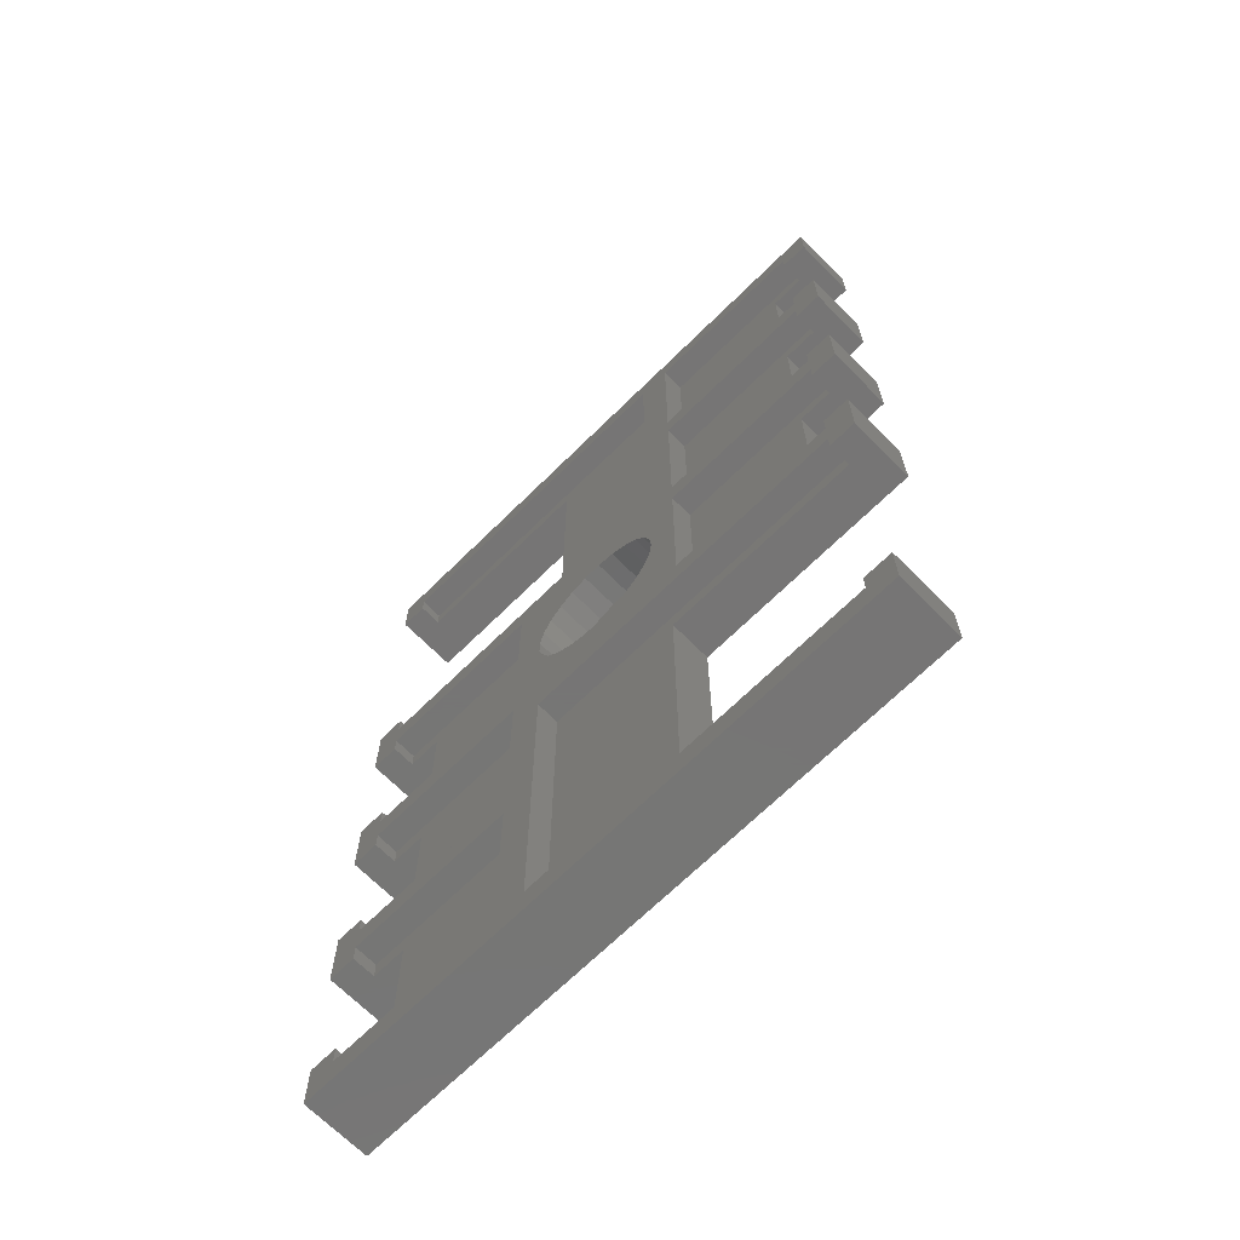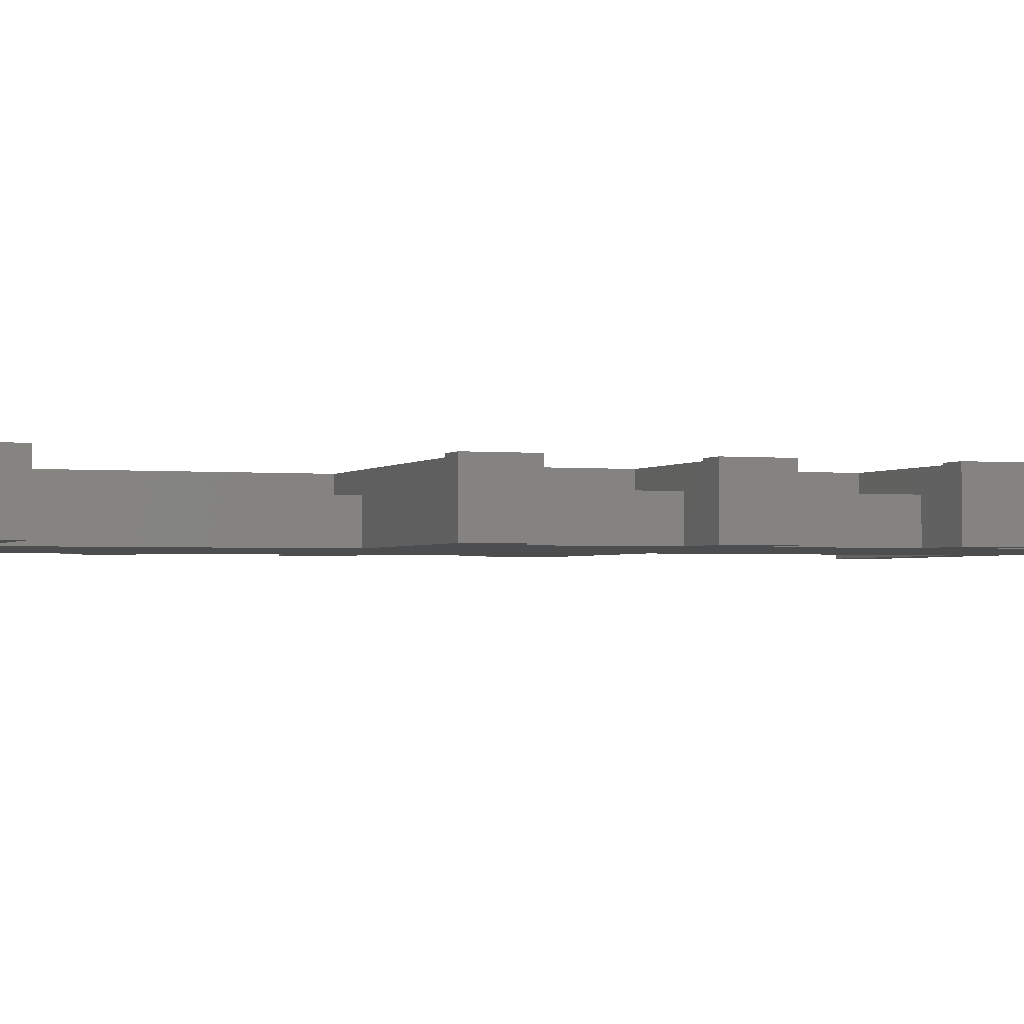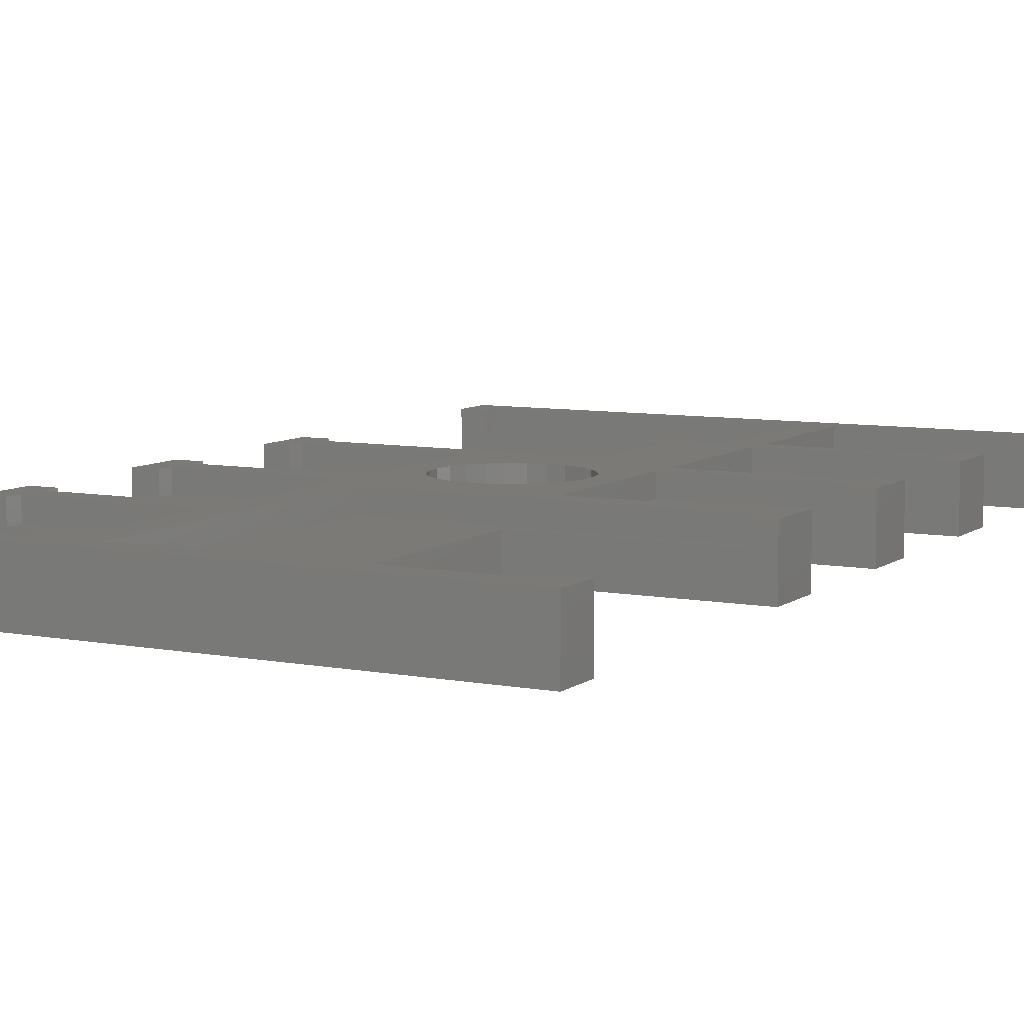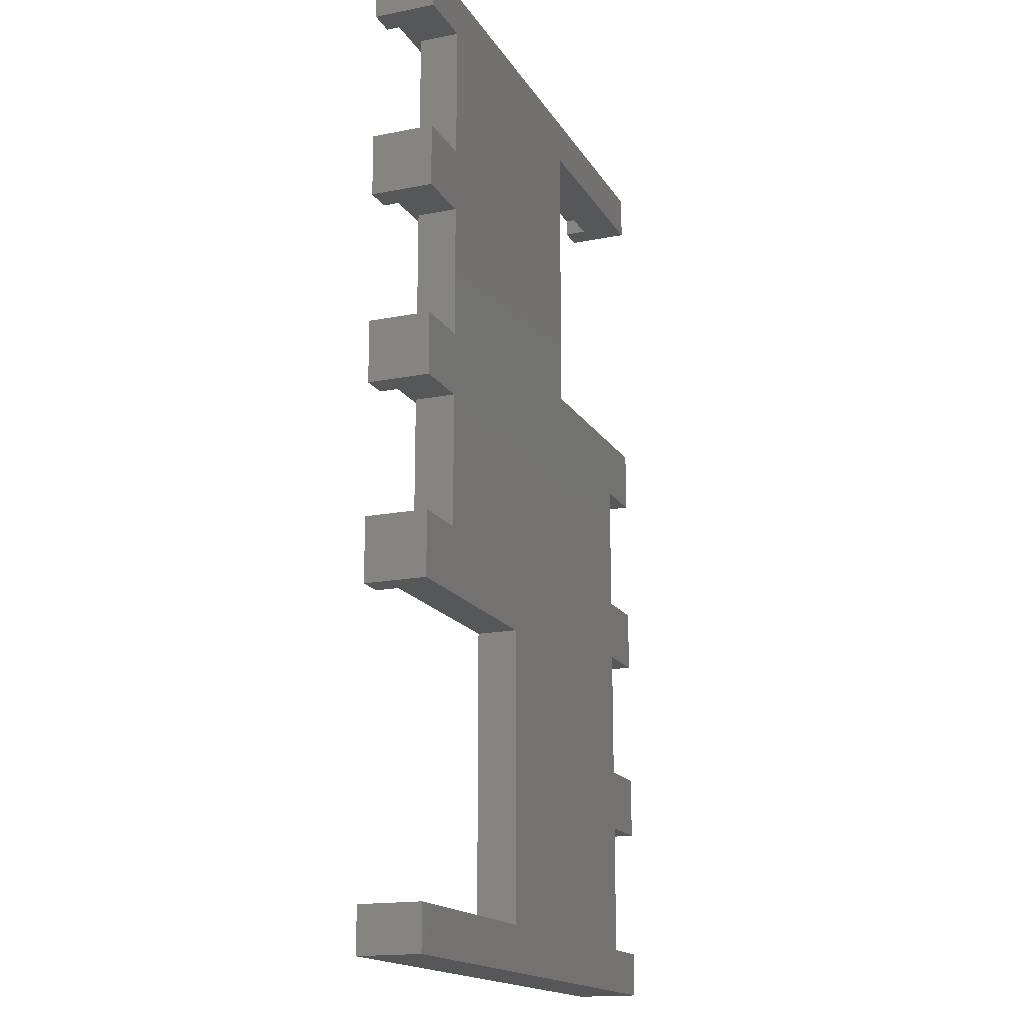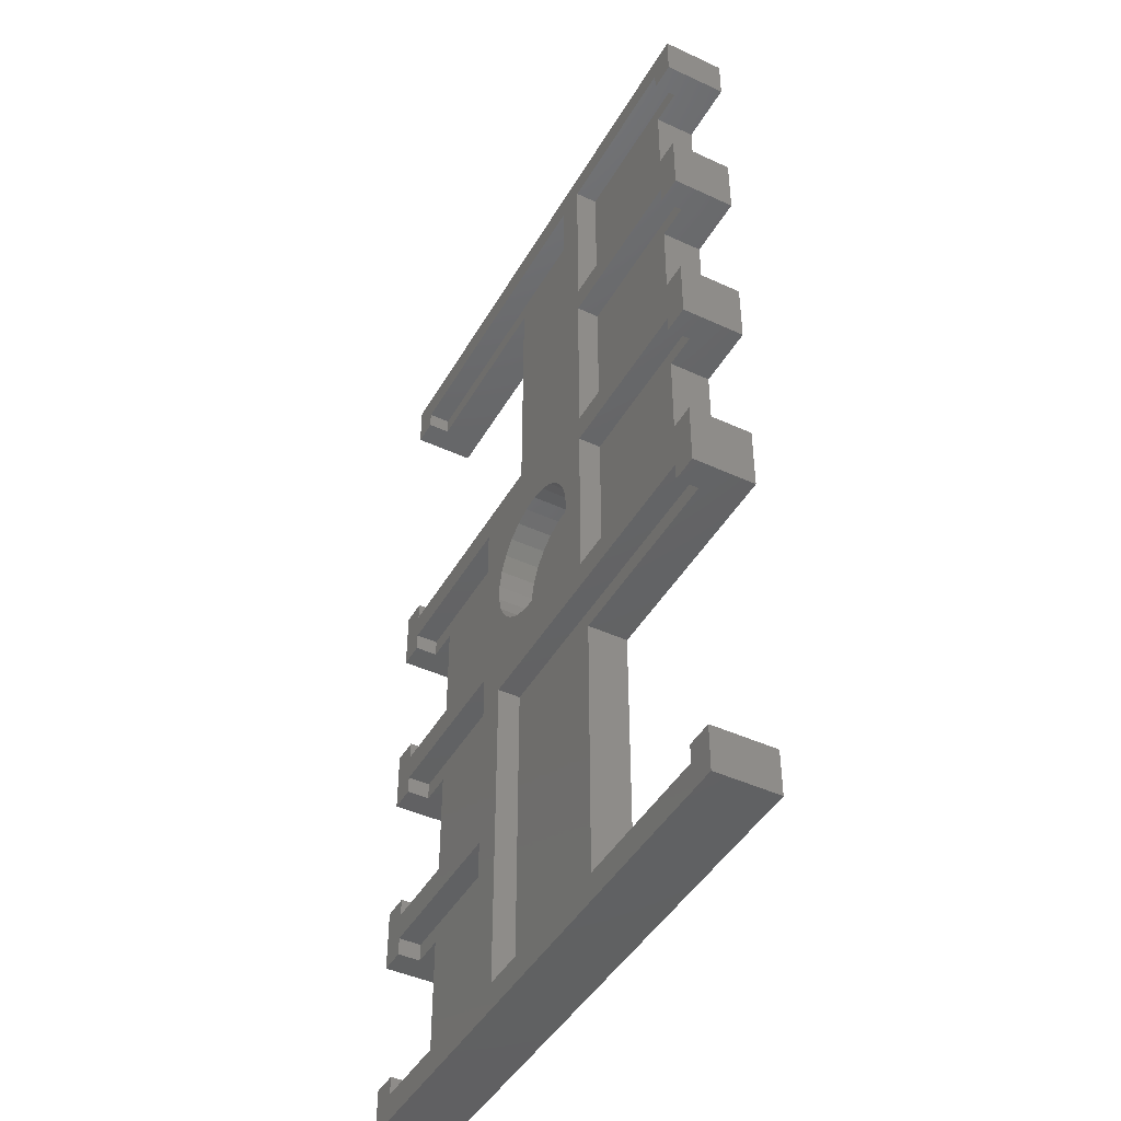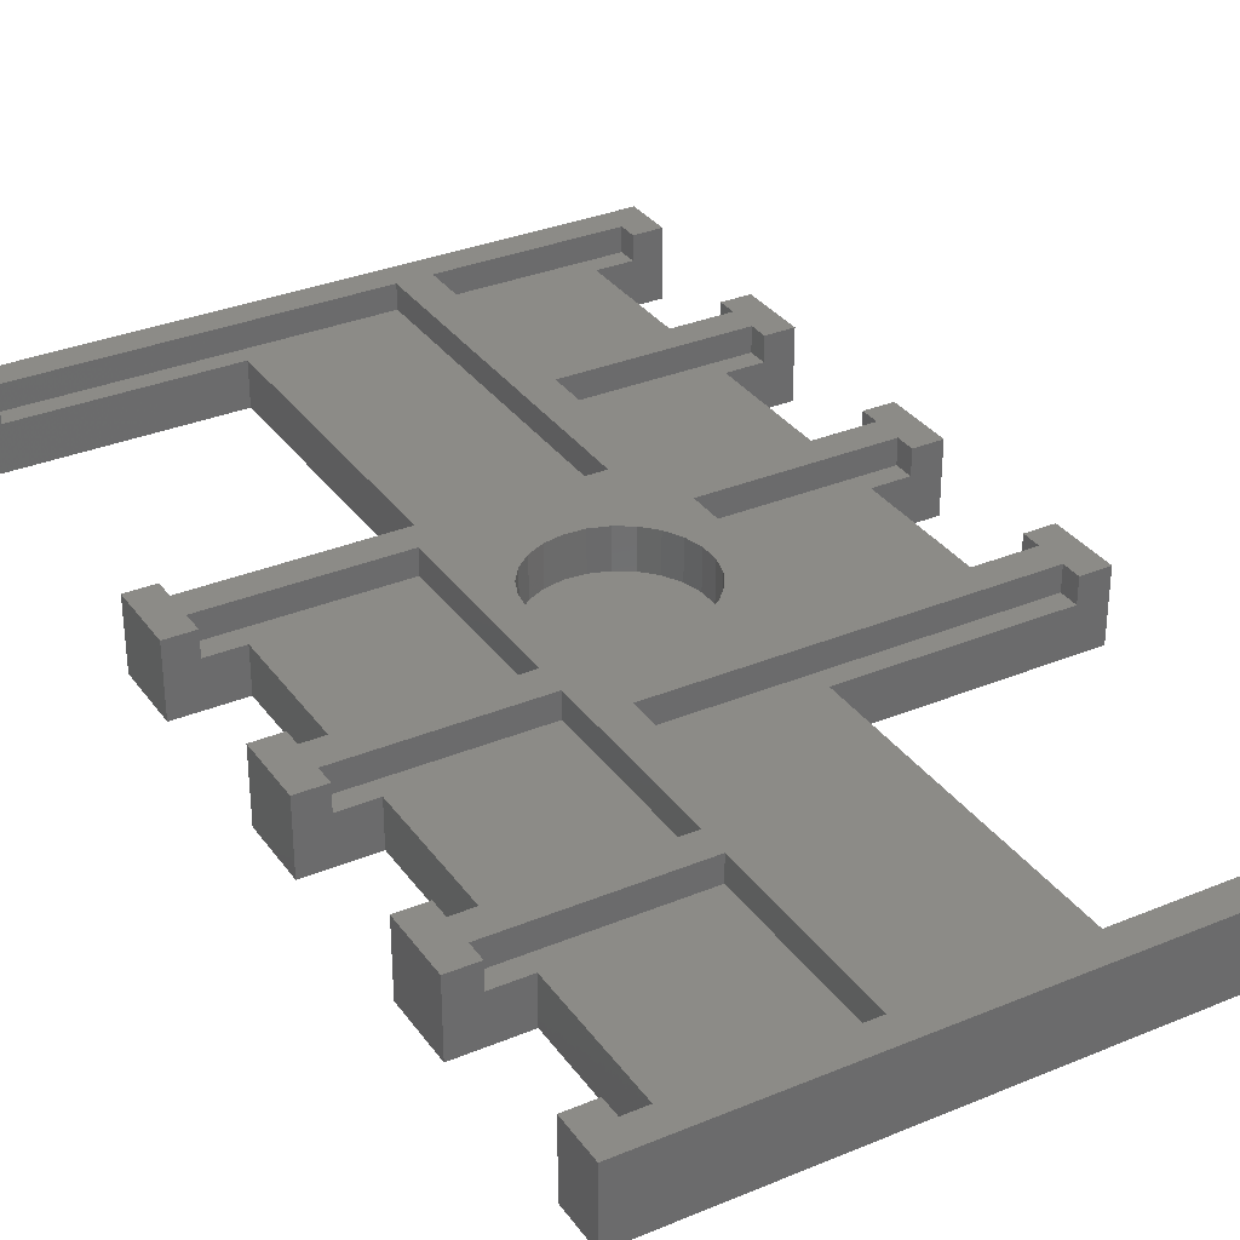
<metadata>
{"format":"stl","ext":"stl","renderer":"f3d","projection":"perspective","resolution":1024,"background":"white","views":[{"elev":-68.0,"azim":44.7,"up":"+Y"},{"elev":-1.8,"azim":-110.3,"up":"+Z"},{"elev":7.8,"azim":-151.9,"up":"+Z"},{"elev":-16.9,"azim":111.6,"up":"+Y"},{"elev":-44.6,"azim":61.7,"up":"+Y"},{"elev":32.7,"azim":150.1,"up":"+Z"}]}
</metadata>
<code>
# stl→obj: 218 verts, 432 faces
v 0 0 0
v 0 5 7
v 0 5 0
v 0 0 7
v 0 103 0
v 0 108 7
v 0 108 0
v 0 103 7
v 0 19.8 0
v 0 26.8 7
v 0 26.8 0
v 0 19.8 7
v 0 41.6 0
v 0 48.6 7
v 0 48.6 0
v 0 41.6 7
v 0 63.4 0
v 0 70.4 7
v 0 70.4 0
v 0 63.4 7
v 3 5 7
v 3 3 7
v 65 108 7
v 62 105.2 7
v 65 103.2 7
v 43.25 105.2 7
v 39.75 105 7
v 43.25 86.35 7
v 39.75 68.4 7
v 43.25 83.35 7
v 43.25 64.55 7
v 36.63 60.5 7
v 43.25 61.35 7
v 40.2 54 7
v 39.96 55.91 7
v 3 105 7
v 3 103 7
v 62 103.2 7
v 62 83.35 7
v 62 86.35 7
v 65 88.35 7
v 62 88.35 7
v 65 81.35 7
v 62 81.35 7
v 62 61.35 7
v 62 64.55 7
v 65 66.55 7
v 62 66.55 7
v 65 59.55 7
v 62 59.55 7
v 43.25 42.55 7
v 62 39.55 7
v 62 42.55 7
v 39.96 52.09 7
v 39.25 50.29 7
v 38.11 48.73 7
v 36.63 47.5 7
v 34.88 46.68 7
v 32.98 46.32 7
v 25.25 39.55 7
v 31.06 46.44 7
v 29.22 47.03 7
v 21.75 43.6 7
v 27.59 48.07 7
v 21.75 46.6 7
v 26.27 49.47 7
v 25.34 51.17 7
v 24.86 53.03 7
v 65 44.75 7
v 62 44.75 7
v 65 37.55 7
v 62 37.55 7
v 39.25 57.71 7
v 38.11 59.27 7
v 34.88 61.32 7
v 32.98 61.68 7
v 31.06 61.56 7
v 21.75 65.4 7
v 29.22 60.97 7
v 24.86 54.97 7
v 25.34 56.83 7
v 26.27 58.53 7
v 27.59 59.93 7
v 3 68.4 7
v 3 65.4 7
v 62 3 7
v 65 5 7
v 62 5 7
v 65 0 7
v 25.25 3 7
v 21.75 24.8 7
v 21.75 21.8 7
v 21.75 3 7
v 3 24.8 7
v 3 26.8 7
v 3 21.8 7
v 3 19.8 7
v 3 46.6 7
v 3 48.6 7
v 3 43.6 7
v 3 41.6 7
v 3 70.4 7
v 3 63.4 7
v 65 5 0
v 65 0 0
v 65 108 0
v 65 103.2 0
v 65 44.75 0
v 65 37.55 0
v 65 66.55 0
v 65 59.55 0
v 65 88.35 0
v 65 81.35 0
v 58.25 44.75 0
v 40.25 37.55 0
v 58.25 59.55 0
v 24.75 70.4 0
v 58.25 66.55 0
v 58.25 81.35 0
v 58.25 88.35 0
v 58.25 103.2 0
v 24.75 103 0
v 6.75 48.6 0
v 6.75 41.6 0
v 6.75 26.8 0
v 6.75 19.8 0
v 40.25 5 0
v 6.75 5 0
v 6.75 63.4 0
v 3 5 4.5
v 3 3 4.5
v 3 21.8 4.5
v 3 19.8 4.5
v 21.75 3 4.5
v 21.75 21.8 4.5
v 6.75 19.8 4.5
v 6.75 5 4.5
v 3 26.8 4.5
v 3 24.8 4.5
v 3 43.6 4.5
v 3 41.6 4.5
v 21.75 24.8 4.5
v 21.75 43.6 4.5
v 6.75 41.6 4.5
v 6.75 26.8 4.5
v 3 48.6 4.5
v 3 46.6 4.5
v 3 65.4 4.5
v 3 63.4 4.5
v 21.75 46.6 4.5
v 21.75 65.4 4.5
v 6.75 63.4 4.5
v 6.75 48.6 4.5
v 3 70.4 4.5
v 3 68.4 4.5
v 3 105 4.5
v 3 103 4.5
v 39.75 68.4 4.5
v 39.75 105 4.5
v 24.75 103 4.5
v 24.75 70.4 4.5
v 25.25 39.55 4.5
v 25.25 3 4.5
v 62 3 4.5
v 62 5 4.5
v 62 37.55 4.5
v 62 39.55 4.5
v 40.25 37.55 4.5
v 40.25 5 4.5
v 43.25 61.35 4.5
v 43.25 42.55 4.5
v 62 42.55 4.5
v 62 44.75 4.5
v 62 59.55 4.5
v 62 61.35 4.5
v 58.25 59.55 4.5
v 58.25 44.75 4.5
v 43.25 83.35 4.5
v 43.25 64.55 4.5
v 62 64.55 4.5
v 62 66.55 4.5
v 62 81.35 4.5
v 62 83.35 4.5
v 58.25 81.35 4.5
v 58.25 66.55 4.5
v 43.25 105.2 4.5
v 43.25 86.35 4.5
v 62 86.35 4.5
v 62 88.35 4.5
v 62 103.2 4.5
v 62 105.2 4.5
v 58.25 103.2 4.5
v 58.25 88.35 4.5
v 40.2 54 3
v 39.96 55.91 3
v 24.86 54.97 3
v 24.86 53.03 3
v 31.06 61.56 3
v 32.98 61.68 3
v 34.88 46.68 3
v 32.98 46.32 3
v 36.63 60.5 3
v 38.11 59.27 3
v 34.88 61.32 3
v 27.59 59.93 3
v 26.27 58.53 3
v 25.34 56.83 3
v 29.22 60.97 3
v 39.96 52.09 3
v 39.25 57.71 3
v 39.25 50.29 3
v 38.11 48.73 3
v 36.63 47.5 3
v 31.06 46.44 3
v 29.22 47.03 3
v 27.59 48.07 3
v 26.27 49.47 3
v 25.34 51.17 3
f 1 2 3
f 2 1 4
f 5 6 7
f 6 5 8
f 9 10 11
f 10 9 12
f 13 14 15
f 14 13 16
f 17 18 19
f 18 17 20
f 21 2 22
f 23 24 25
f 23 26 24
f 27 28 26
f 29 28 27
f 30 29 31
f 32 31 29
f 31 32 33
f 34 33 35
f 28 29 30
f 23 27 26
f 6 27 23
f 27 6 36
f 8 36 6
f 36 8 37
f 25 24 38
f 28 39 40
f 39 28 30
f 40 41 42
f 41 40 43
f 39 43 40
f 43 39 44
f 31 45 46
f 45 31 33
f 46 47 48
f 47 46 49
f 45 49 46
f 49 45 50
f 51 52 53
f 54 51 34
f 55 51 54
f 56 51 55
f 57 51 56
f 58 51 57
f 59 51 58
f 60 59 61
f 51 60 52
f 59 60 51
f 62 60 61
f 63 62 64
f 65 64 66
f 65 66 67
f 64 65 63
f 65 67 68
f 53 69 70
f 69 53 71
f 52 71 53
f 71 52 72
f 33 34 51
f 33 73 35
f 33 74 73
f 33 32 74
f 29 75 32
f 29 76 75
f 29 77 76
f 78 77 29
f 77 78 79
f 65 80 78
f 81 78 80
f 82 78 81
f 83 78 82
f 79 78 83
f 84 78 29
f 78 84 85
f 86 87 88
f 87 86 89
f 90 89 86
f 80 65 68
f 62 63 60
f 60 63 91
f 92 60 91
f 60 92 90
f 93 90 92
f 4 90 93
f 4 93 22
f 90 4 89
f 4 22 2
f 10 94 95
f 94 10 96
f 12 96 10
f 96 12 97
f 14 98 99
f 98 14 100
f 16 100 14
f 100 16 101
f 18 84 102
f 84 18 85
f 20 85 18
f 85 20 103
f 94 92 91
f 92 94 96
f 98 63 65
f 63 98 100
f 89 104 87
f 104 89 105
f 25 106 23
f 106 25 107
f 71 108 69
f 108 71 109
f 49 110 47
f 110 49 111
f 43 112 41
f 112 43 113
f 106 6 23
f 6 106 7
f 109 114 108
f 115 116 114
f 117 116 115
f 118 117 119
f 119 117 120
f 116 117 118
f 115 114 109
f 116 110 111
f 110 116 118
f 119 112 113
f 112 119 120
f 121 106 107
f 122 120 117
f 120 122 121
f 122 106 121
f 7 122 5
f 122 7 106
f 13 123 124
f 123 13 15
f 9 125 126
f 125 9 11
f 105 127 104
f 126 115 127
f 126 127 128
f 1 127 105
f 127 1 128
f 128 1 3
f 115 126 125
f 115 125 124
f 123 115 124
f 115 123 117
f 129 117 123
f 19 129 17
f 129 19 117
f 1 89 4
f 89 1 105
f 22 130 21
f 130 22 131
f 97 132 96
f 132 97 133
f 134 92 135
f 92 134 93
f 132 92 96
f 92 132 135
f 135 136 134
f 132 136 135
f 136 132 133
f 137 134 136
f 131 137 130
f 137 131 134
f 134 22 93
f 22 134 131
f 128 136 126
f 136 128 137
f 137 128 130
f 130 2 21
f 3 130 128
f 130 3 2
f 12 133 97
f 9 133 12
f 126 133 9
f 133 126 136
f 94 138 95
f 138 94 139
f 101 140 100
f 140 101 141
f 142 63 143
f 63 142 91
f 140 63 100
f 63 140 143
f 143 144 142
f 140 144 143
f 144 140 141
f 145 142 144
f 139 145 138
f 145 139 142
f 142 94 91
f 94 142 139
f 125 144 124
f 144 125 145
f 16 141 101
f 13 141 16
f 124 141 13
f 141 124 144
f 145 125 138
f 138 10 95
f 11 138 125
f 138 11 10
f 98 146 99
f 146 98 147
f 103 148 85
f 148 103 149
f 150 78 151
f 78 150 65
f 151 152 150
f 148 152 151
f 152 148 149
f 153 150 152
f 147 153 146
f 153 147 150
f 150 98 65
f 98 150 147
f 148 78 85
f 78 148 151
f 123 152 129
f 152 123 153
f 153 123 146
f 146 14 99
f 15 146 123
f 146 15 14
f 20 149 103
f 17 149 20
f 129 149 17
f 149 129 152
f 84 154 102
f 154 84 155
f 37 156 36
f 156 37 157
f 158 27 159
f 27 158 29
f 159 160 158
f 156 160 159
f 160 156 157
f 161 158 160
f 155 161 154
f 161 155 158
f 158 84 29
f 84 158 155
f 156 27 36
f 27 156 159
f 117 160 122
f 160 117 161
f 161 117 154
f 154 18 102
f 154 19 18
f 19 154 117
f 8 157 37
f 5 157 8
f 122 157 5
f 157 122 160
f 90 162 60
f 162 90 163
f 164 88 165
f 88 164 86
f 166 52 167
f 52 166 72
f 162 52 60
f 52 162 167
f 167 168 166
f 168 162 169
f 162 168 167
f 169 164 165
f 169 163 164
f 163 169 162
f 164 90 86
f 90 164 163
f 169 115 168
f 115 169 127
f 168 115 166
f 166 71 72
f 166 109 71
f 109 166 115
f 87 165 88
f 104 165 87
f 127 165 104
f 165 127 169
f 51 170 33
f 170 51 171
f 172 70 173
f 70 172 53
f 174 45 175
f 45 174 50
f 170 45 33
f 45 170 175
f 175 176 174
f 176 170 177
f 170 176 175
f 177 172 173
f 177 171 172
f 171 177 170
f 172 51 53
f 51 172 171
f 177 116 176
f 116 177 114
f 176 116 174
f 174 49 50
f 111 174 116
f 174 111 49
f 69 173 70
f 108 173 69
f 114 173 108
f 173 114 177
f 31 178 30
f 178 31 179
f 180 48 181
f 48 180 46
f 182 39 183
f 39 182 44
f 178 39 30
f 39 178 183
f 183 184 182
f 184 178 185
f 178 184 183
f 185 180 181
f 185 179 180
f 179 185 178
f 180 31 46
f 31 180 179
f 185 119 184
f 119 185 118
f 47 181 48
f 110 181 47
f 118 181 110
f 181 118 185
f 184 119 182
f 182 43 44
f 113 182 119
f 182 113 43
f 28 186 26
f 186 28 187
f 188 42 189
f 42 188 40
f 190 24 191
f 24 190 38
f 186 24 26
f 24 186 191
f 191 192 190
f 192 186 193
f 186 192 191
f 193 188 189
f 193 187 188
f 187 193 186
f 188 28 40
f 28 188 187
f 193 121 192
f 121 193 120
f 192 121 190
f 190 25 38
f 107 190 121
f 190 107 25
f 41 189 42
f 112 189 41
f 120 189 112
f 189 120 193
f 194 35 195
f 35 194 34
f 68 196 80
f 196 68 197
f 198 76 77
f 76 198 199
f 200 59 58
f 59 200 201
f 202 74 32
f 74 202 203
f 204 32 75
f 32 204 202
f 82 205 83
f 205 82 206
f 81 206 82
f 206 81 207
f 205 79 83
f 79 205 208
f 195 209 194
f 210 209 195
f 210 211 209
f 203 211 210
f 203 212 211
f 202 212 203
f 202 213 212
f 204 213 202
f 204 200 213
f 199 200 204
f 199 201 200
f 198 201 199
f 198 214 201
f 208 214 198
f 208 215 214
f 205 215 208
f 205 216 215
f 206 216 205
f 206 217 216
f 207 217 206
f 207 218 217
f 196 218 207
f 218 196 197
f 211 54 209
f 54 211 55
f 210 74 203
f 74 210 73
f 195 73 210
f 73 195 35
f 199 75 76
f 75 199 204
f 80 207 81
f 207 80 196
f 208 77 79
f 77 208 198
f 67 197 68
f 197 67 218
f 212 55 211
f 55 212 56
f 209 34 194
f 34 209 54
f 66 218 67
f 218 66 217
f 64 217 66
f 217 64 216
f 213 58 57
f 58 213 200
f 215 64 62
f 64 215 216
f 201 61 59
f 61 201 214
f 212 57 56
f 57 212 213
f 214 62 61
f 62 214 215

</code>
